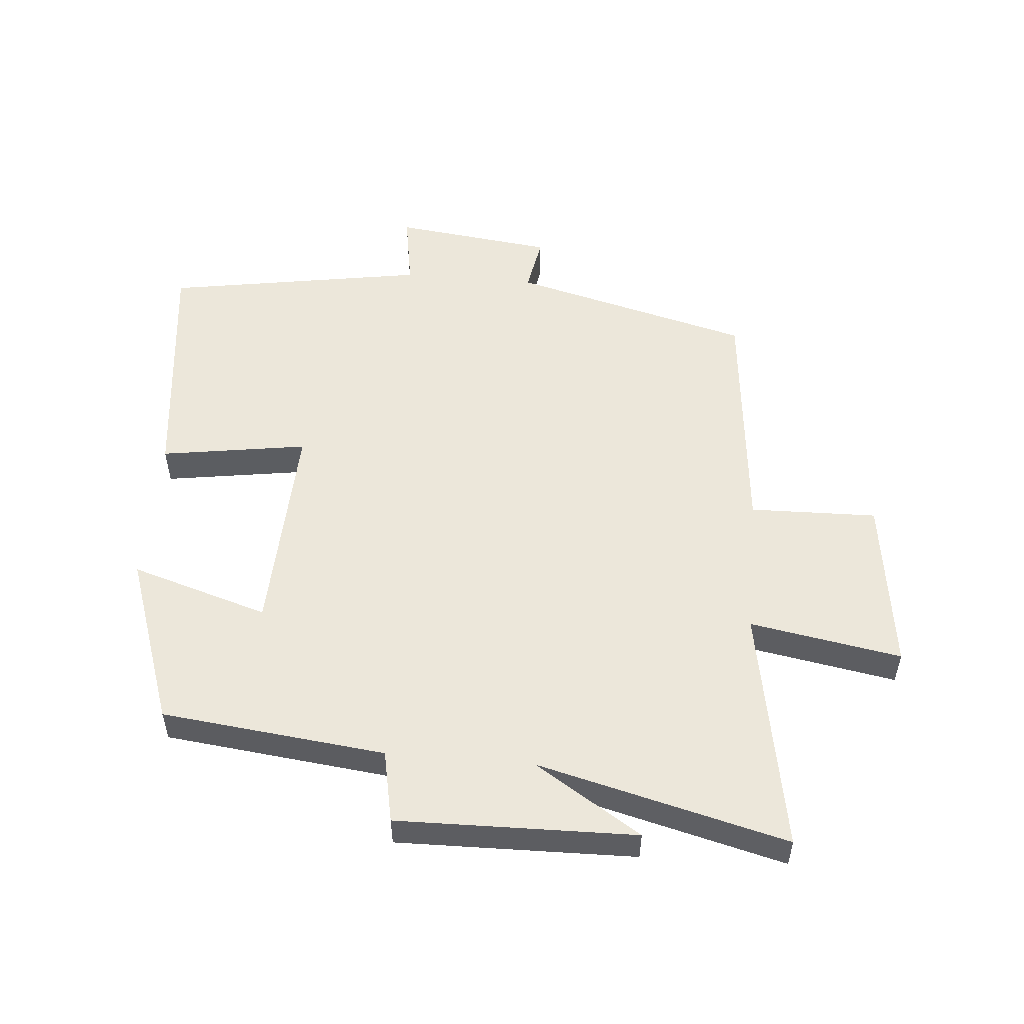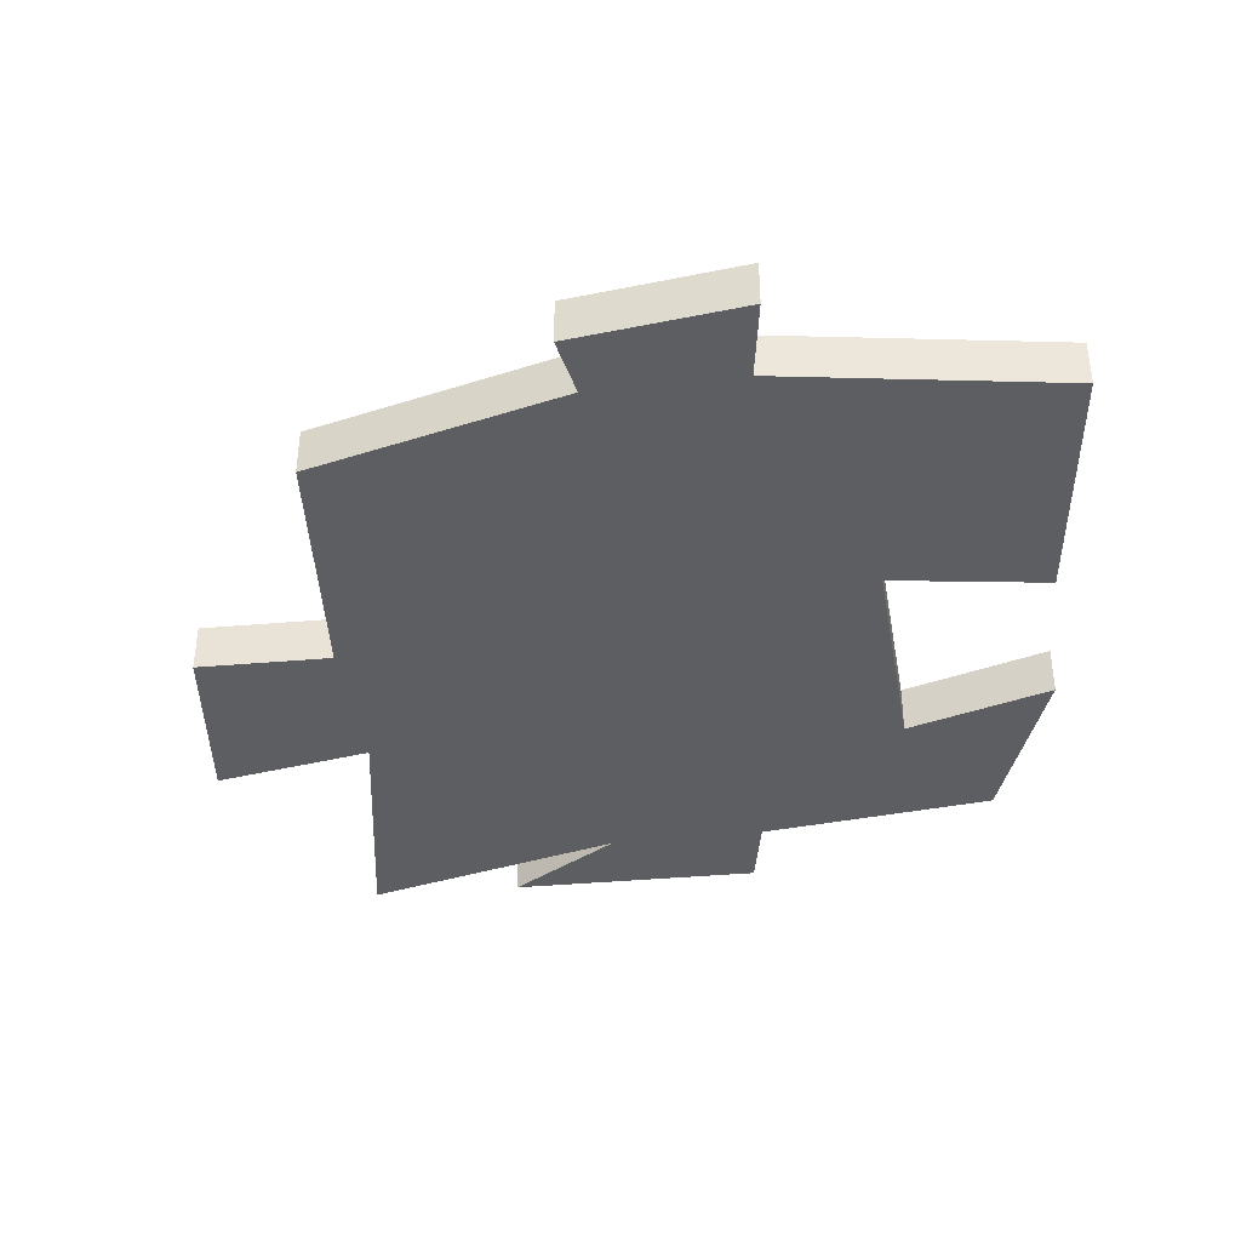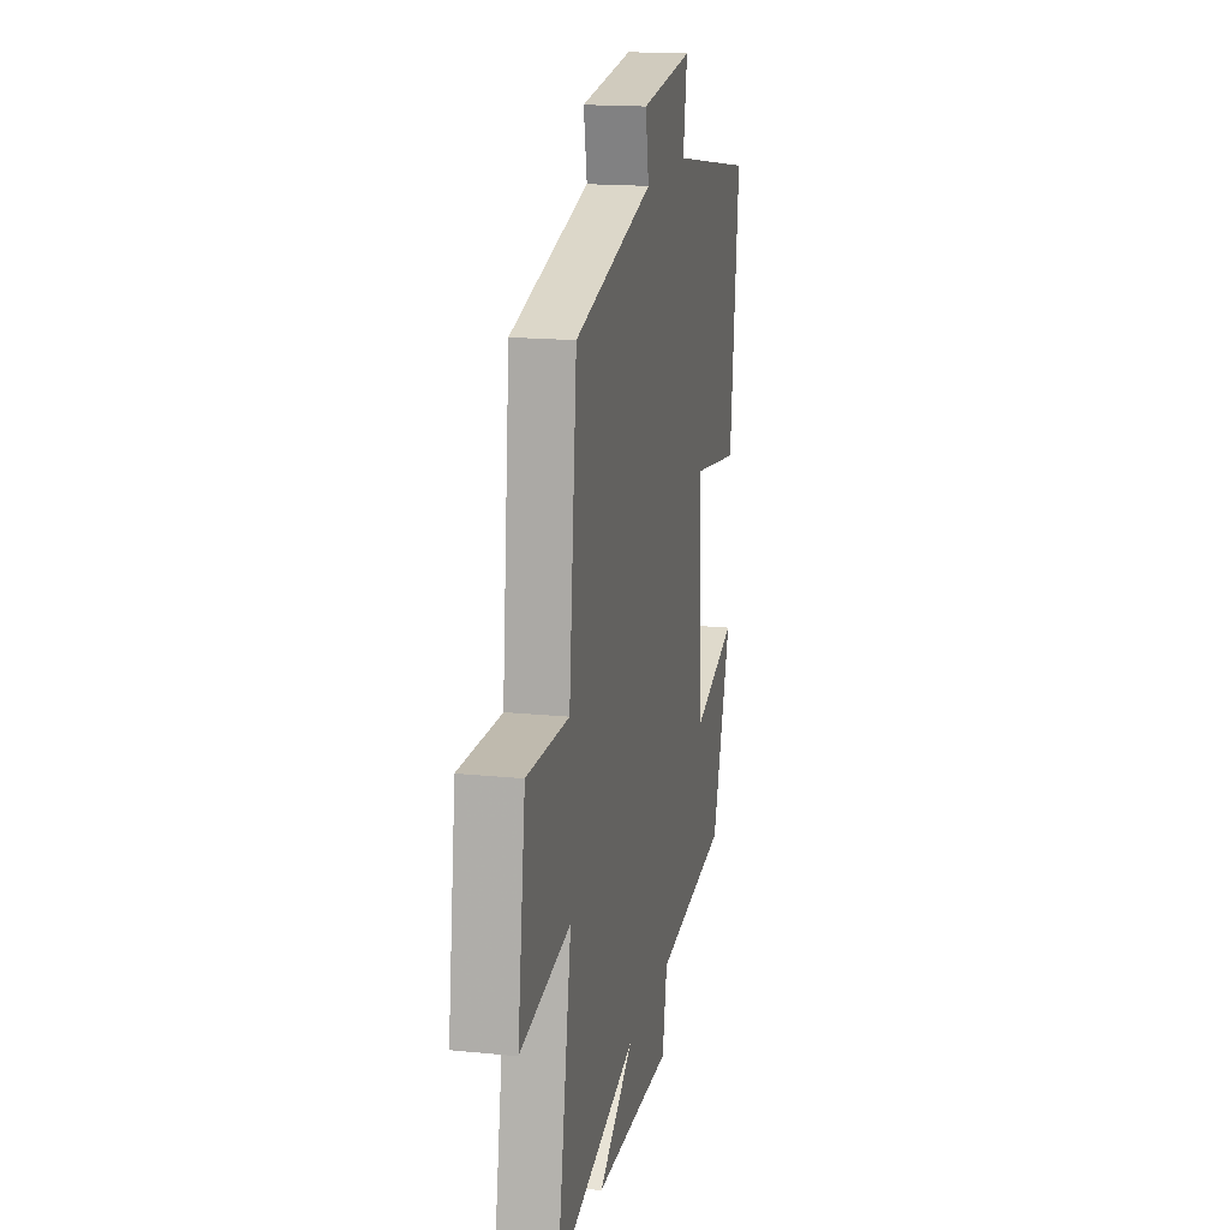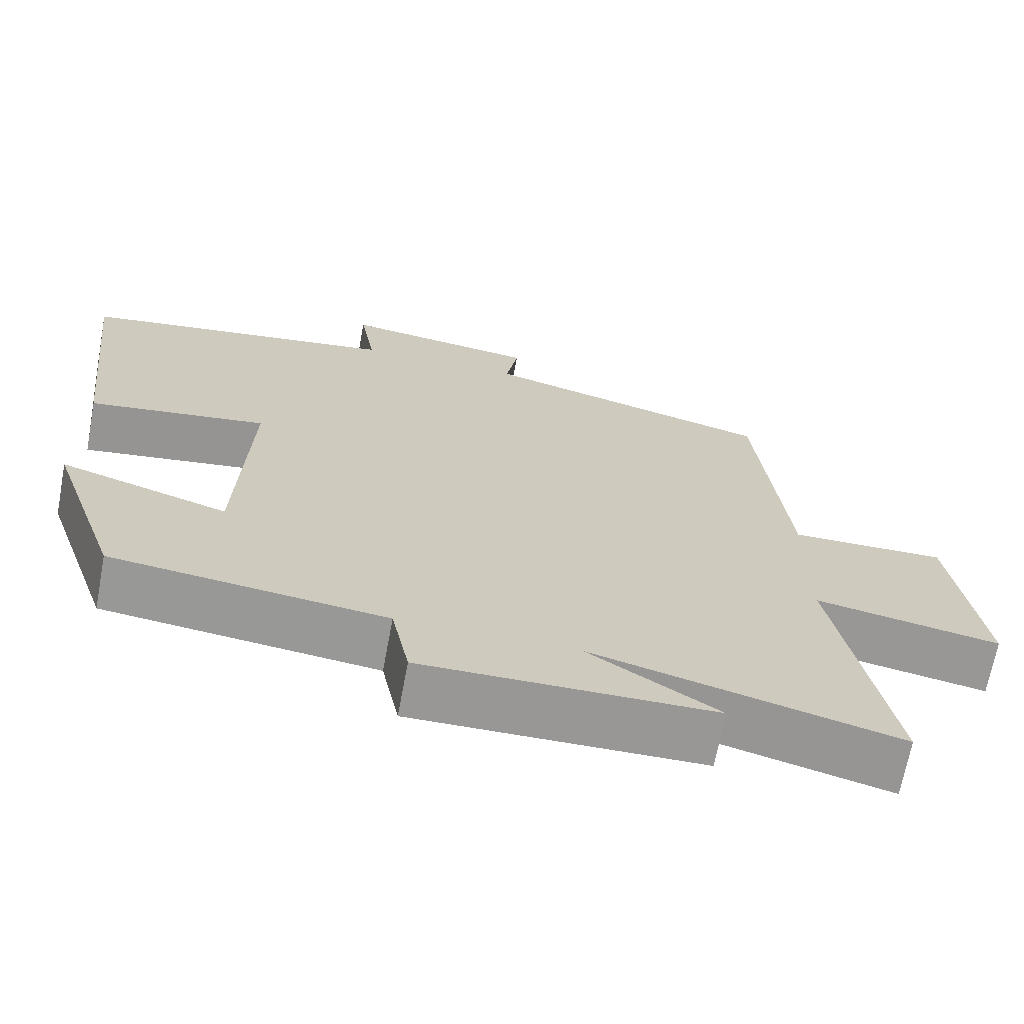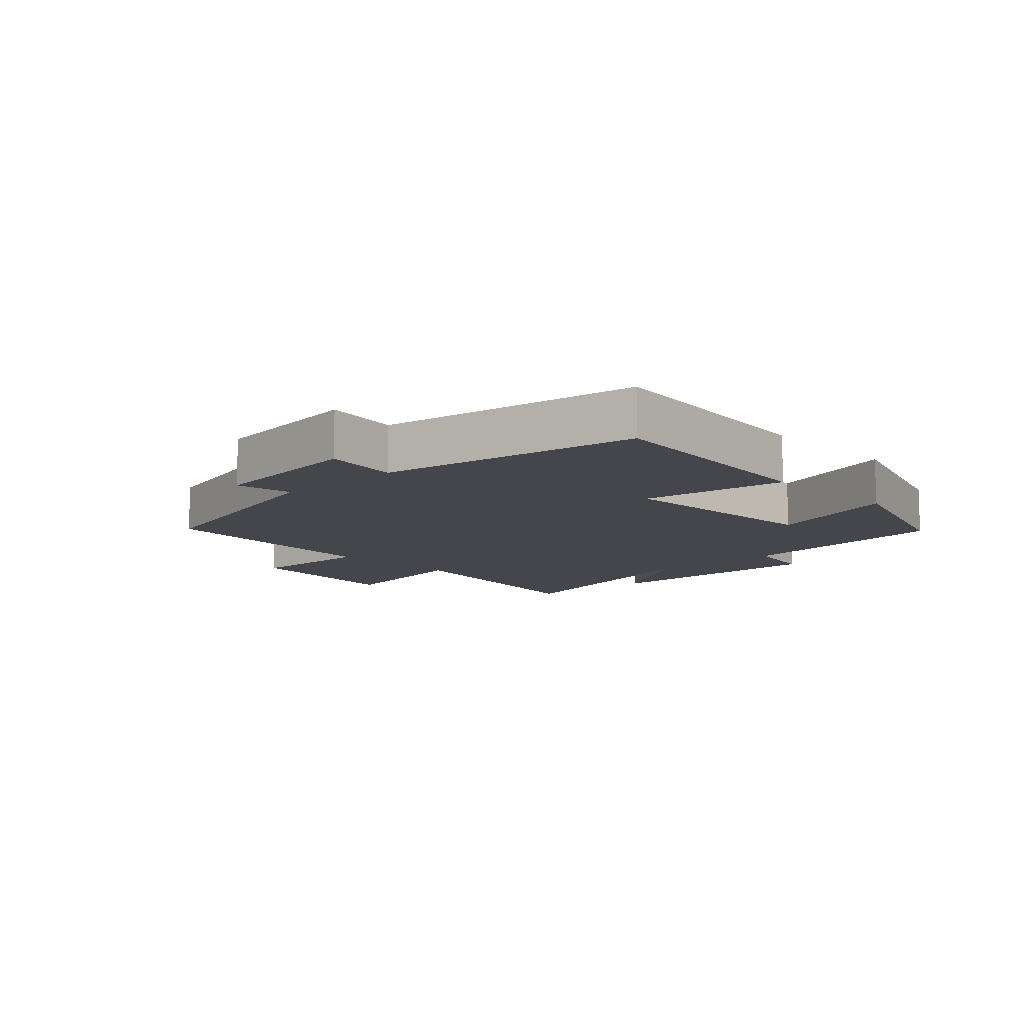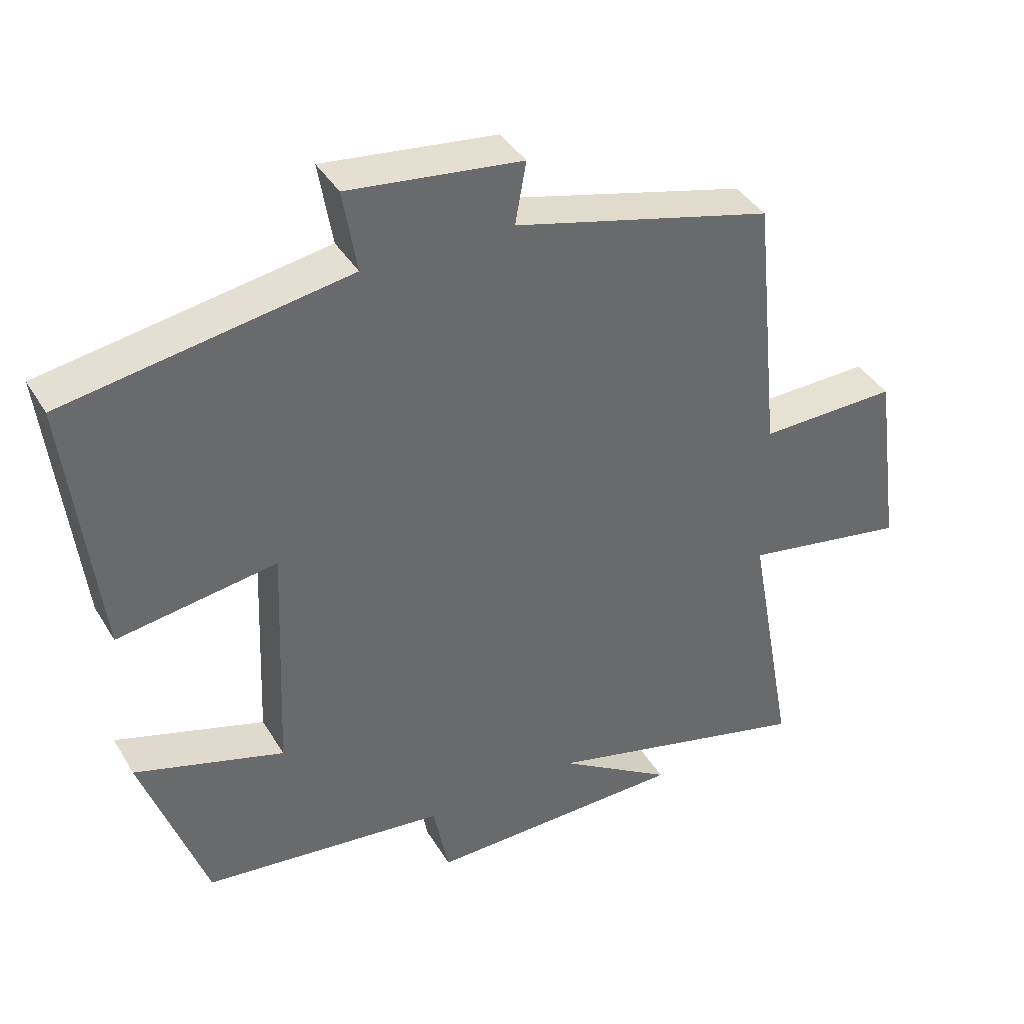
<metadata>
{"format":"obj","ext":"obj","renderer":"f3d","projection":"perspective","resolution":1024,"background":"white","views":[{"elev":53.2,"azim":-175.0,"up":"+Y"},{"elev":-38.5,"azim":7.7,"up":"+Y"},{"elev":17.1,"azim":-78.4,"up":"+Z"},{"elev":-68.4,"azim":169.4,"up":"+Z"},{"elev":-10.1,"azim":43.9,"up":"+Y"},{"elev":39.6,"azim":151.8,"up":"+Z"}]}
</metadata>
<code>
v -0.461 0.07 0.403
v -0.083 0.07 0.5
v -0.099 0.07 0.59
v 0.153 0.07 0.62
v 0.133 0.07 0.5
v 0.544 0.07 0.431
v 0.5 0.07 0.049
v 0.269 0.07 0.085
v 0.283 0.07 -0.259
v 0.5 0.07 -0.193
v 0.407 0.07 -0.461
v 0.054 0.07 -0.5
v 0.031 0.07 -0.614
v -0.345 0.07 -0.606
v -0.178 0.07 -0.5
v -0.57 0.07 -0.598
v -0.5 0.07 -0.213
v -0.739 0.07 -0.254
v -0.701 0.07 0.022
v -0.5 0.07 0.017
v -0.461 0 0.403
v -0.083 0 0.5
v -0.099 0 0.59
v 0.153 0 0.62
v 0.133 0 0.5
v 0.544 0 0.431
v 0.5 0 0.049
v 0.269 0 0.085
v 0.283 0 -0.259
v 0.5 0 -0.193
v 0.407 0 -0.461
v 0.054 0 -0.5
v 0.031 0 -0.614
v -0.345 0 -0.606
v -0.178 0 -0.5
v -0.57 0 -0.598
v -0.5 0 -0.213
v -0.739 0 -0.254
v -0.701 0 0.022
v -0.5 0 0.017
f 17 18 19 20
f 17 20 1 2
f 15 16 17 2
f 12 13 14 15
f 12 15 2
f 9 10 11 12
f 8 9 12 2
f 5 6 7 8
f 5 8 2 3
f 3 4 5
f 40 39 38 37
f 22 21 40 37
f 22 37 36 35
f 35 34 33 32
f 22 35 32
f 32 31 30 29
f 22 32 29 28
f 28 27 26 25
f 23 22 28 25
f 25 24 23
f 1 21 22 2
f 2 22 23 3
f 3 23 24 4
f 4 24 25 5
f 5 25 26 6
f 6 26 27 7
f 7 27 28 8
f 8 28 29 9
f 9 29 30 10
f 10 30 31 11
f 11 31 32 12
f 12 32 33 13
f 13 33 34 14
f 14 34 35 15
f 15 35 36 16
f 16 36 37 17
f 17 37 38 18
f 18 38 39 19
f 19 39 40 20
f 20 40 21 1

</code>
